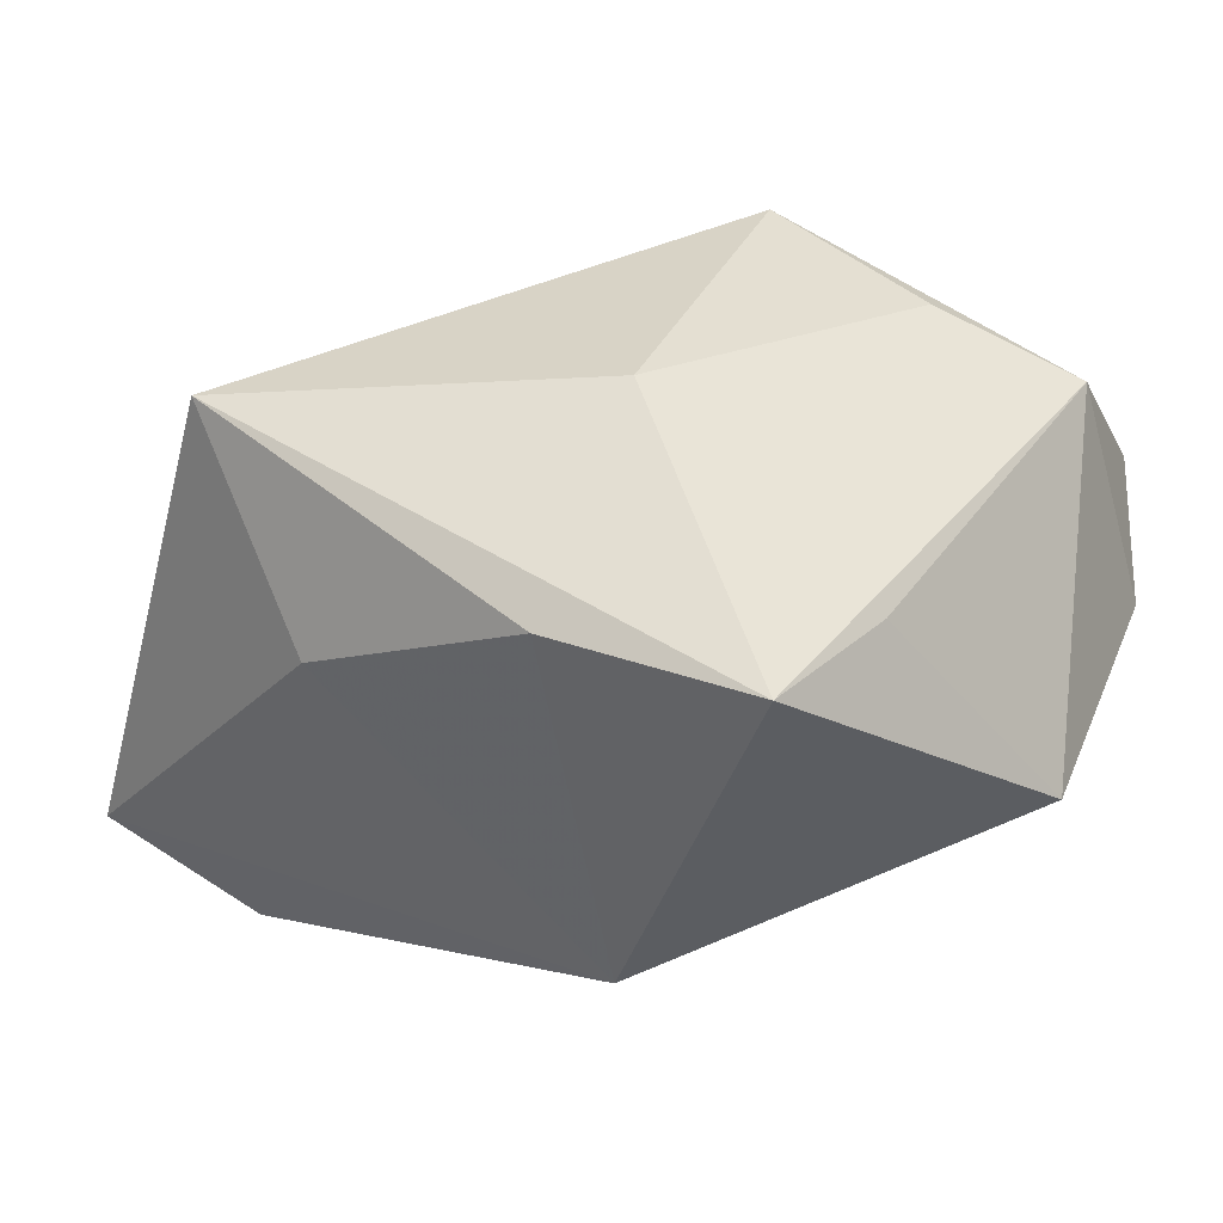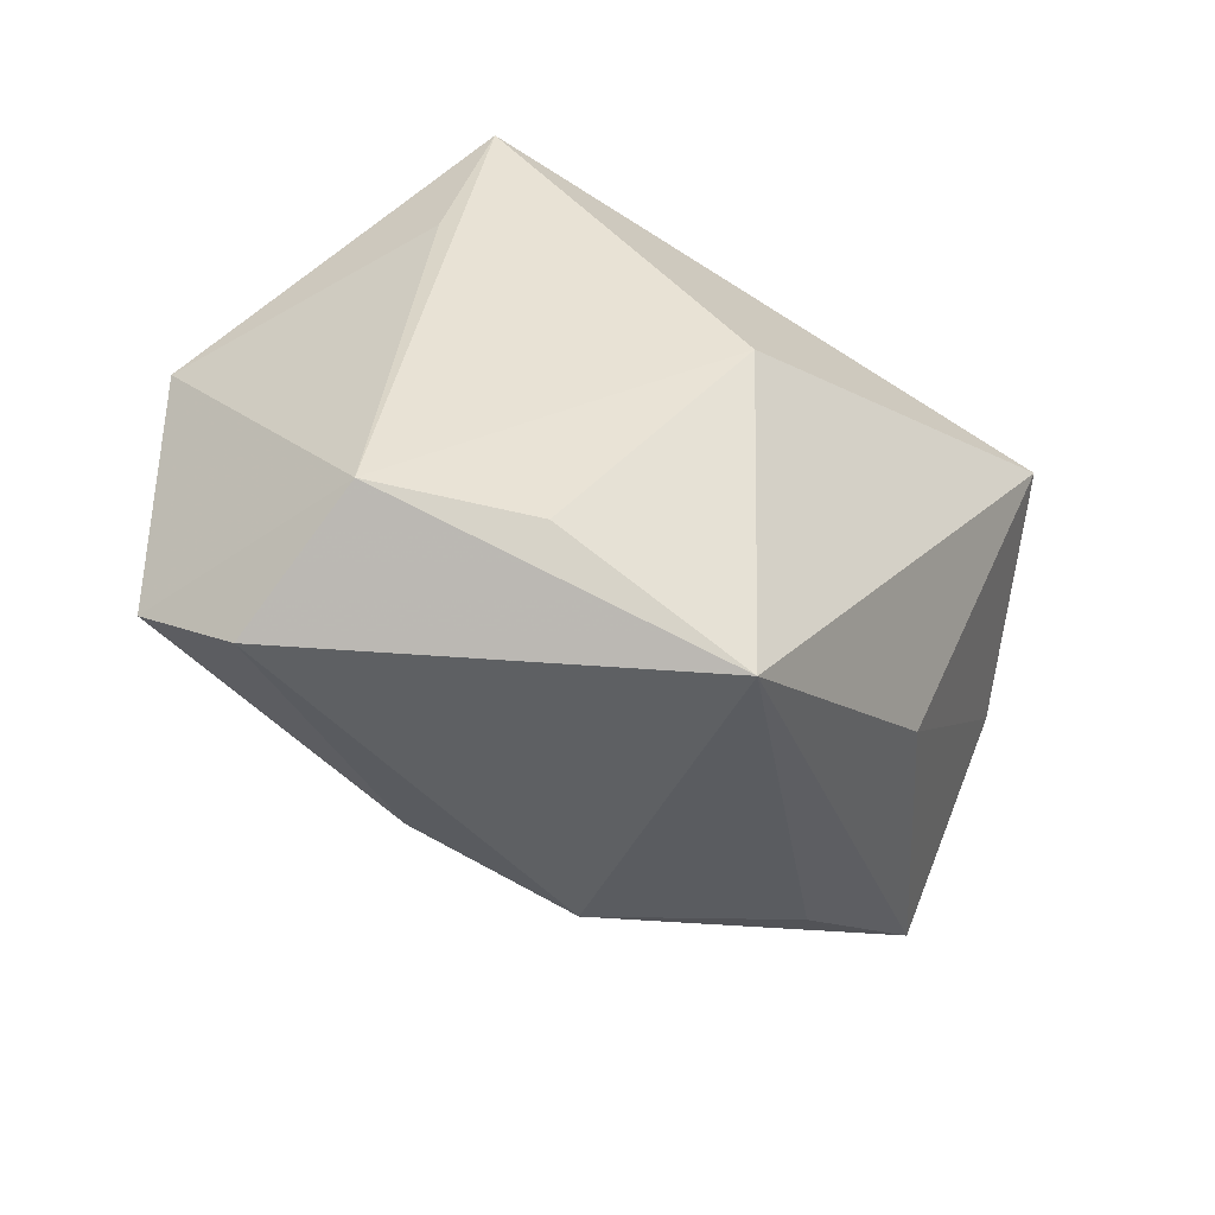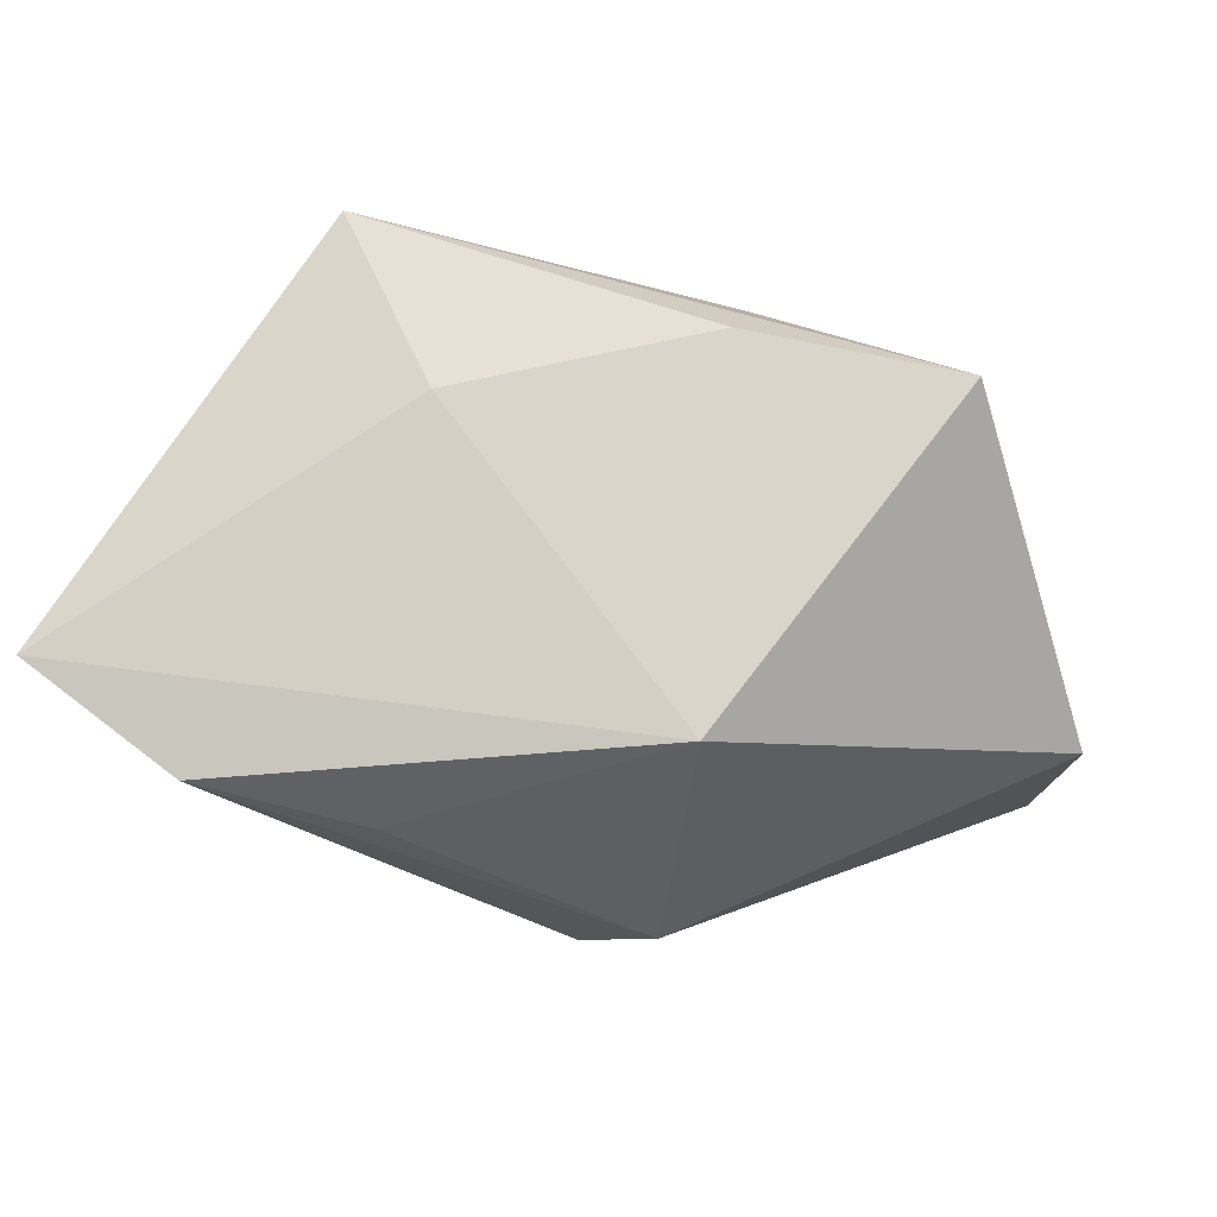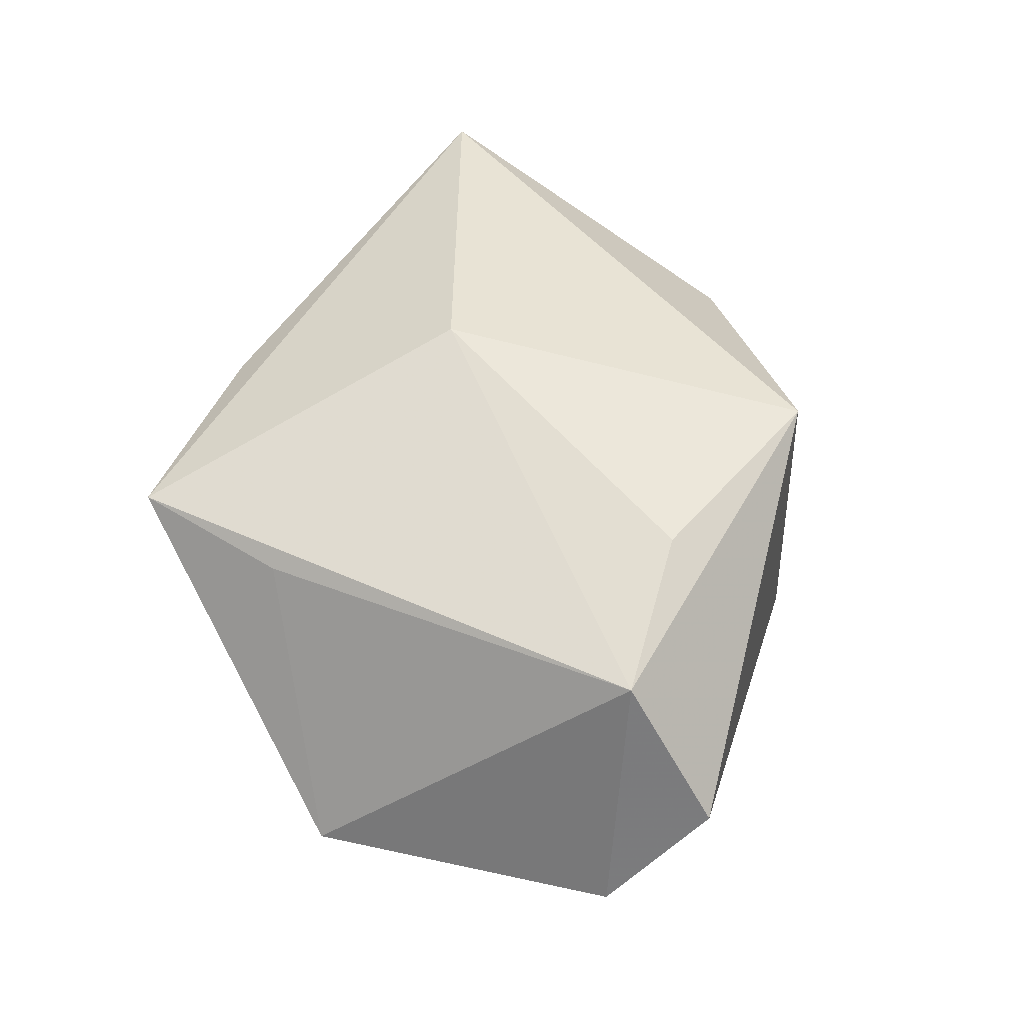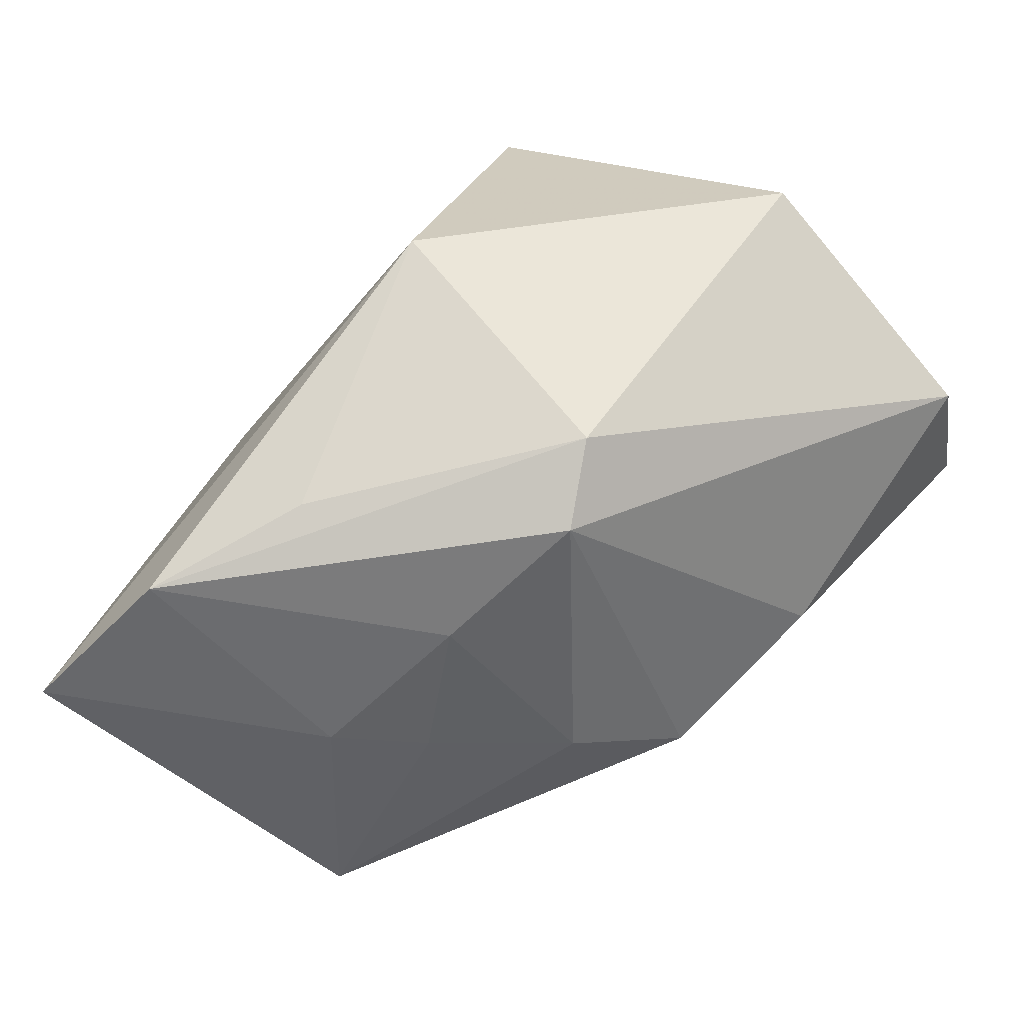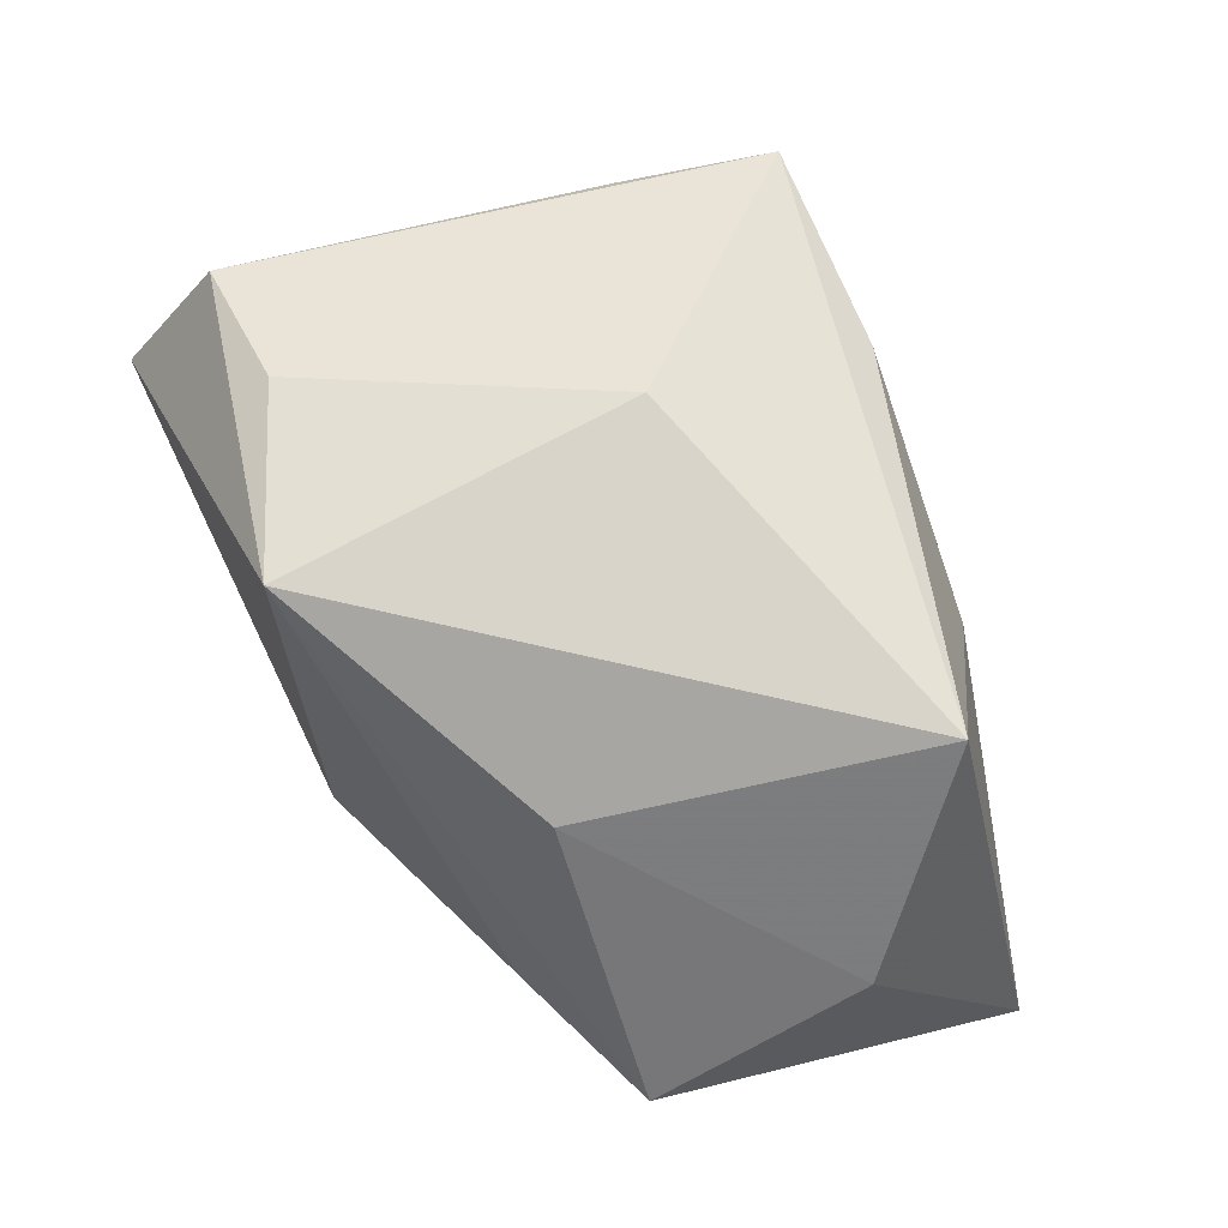
<metadata>
{"format":"obj","ext":"obj","renderer":"f3d","projection":"perspective","resolution":1024,"background":"white","views":[{"elev":38.3,"azim":22.6,"up":"+Y"},{"elev":-42.2,"azim":147.3,"up":"+Z"},{"elev":75.6,"azim":17.6,"up":"+Z"},{"elev":48.0,"azim":105.3,"up":"+Y"},{"elev":-79.7,"azim":41.3,"up":"+Y"},{"elev":64.8,"azim":-117.0,"up":"+Y"}]}
</metadata>
<code>
v -0.04393 -0.02467 0.01936
v 0.003569 0.02783 0.004341
v 0.003052 0.02518 -0.02968
v 0.02451 0.019 0.02839
v -0.02526 -0.006758 -0.02232
v 0.005953 -0.03059 -0.001582
v -0.01805 0.005904 0.02416
v -0.009822 -0.01659 -0.02071
v 0.01575 -0.006665 -0.02852
v 0.04247 -0.002811 -0.0215
v -0.03255 0.02246 0.01381
v -0.009911 -0.0269 -0.002311
v -0.02748 -0.03059 0.02033
v 0.01176 -0.01642 0.02813
v -0.03934 -0.009704 -0.01701
v 0.03535 0.01971 -0.02126
v 0.04294 -0.003052 0.006304
v -0.02664 -0.02163 -0.003121
v -0.04172 0.002231 0.002298
v -0.002243 -0.008599 -0.02968
v 0.02094 0.02396 -0.02153
v 0.01273 -0.02903 0.003818
v 0.004039 0.01763 0.02648
v -0.01159 -0.02906 0.01675
v 0.03813 0.007151 -0.02968
v -0.02013 -0.01987 -0.01031
v 0.02884 0.01778 0.01438
v -0.02176 0.01461 -0.01681
f 17 4 14
f 10 16 17
f 3 11 2
f 2 11 4
f 4 16 2
f 7 11 1
f 7 1 14
f 27 16 4
f 4 17 27
f 27 17 16
f 25 20 3
f 3 16 25
f 25 16 10
f 14 1 13
f 10 6 9
f 9 6 20
f 9 25 10
f 20 25 9
f 21 16 3
f 3 2 21
f 21 2 16
f 14 4 23
f 23 7 14
f 4 11 23
f 11 7 23
f 28 11 3
f 3 15 28
f 3 20 5
f 5 15 3
f 20 15 5
f 1 11 19
f 19 15 1
f 11 28 19
f 19 28 15
f 20 6 8
f 8 15 20
f 22 13 6
f 22 17 14
f 10 17 22
f 22 6 10
f 1 15 18
f 18 13 1
f 14 13 24
f 24 22 14
f 13 22 24
f 6 13 12
f 13 18 12
f 12 8 6
f 15 8 26
f 26 18 15
f 8 12 26
f 26 12 18

</code>
